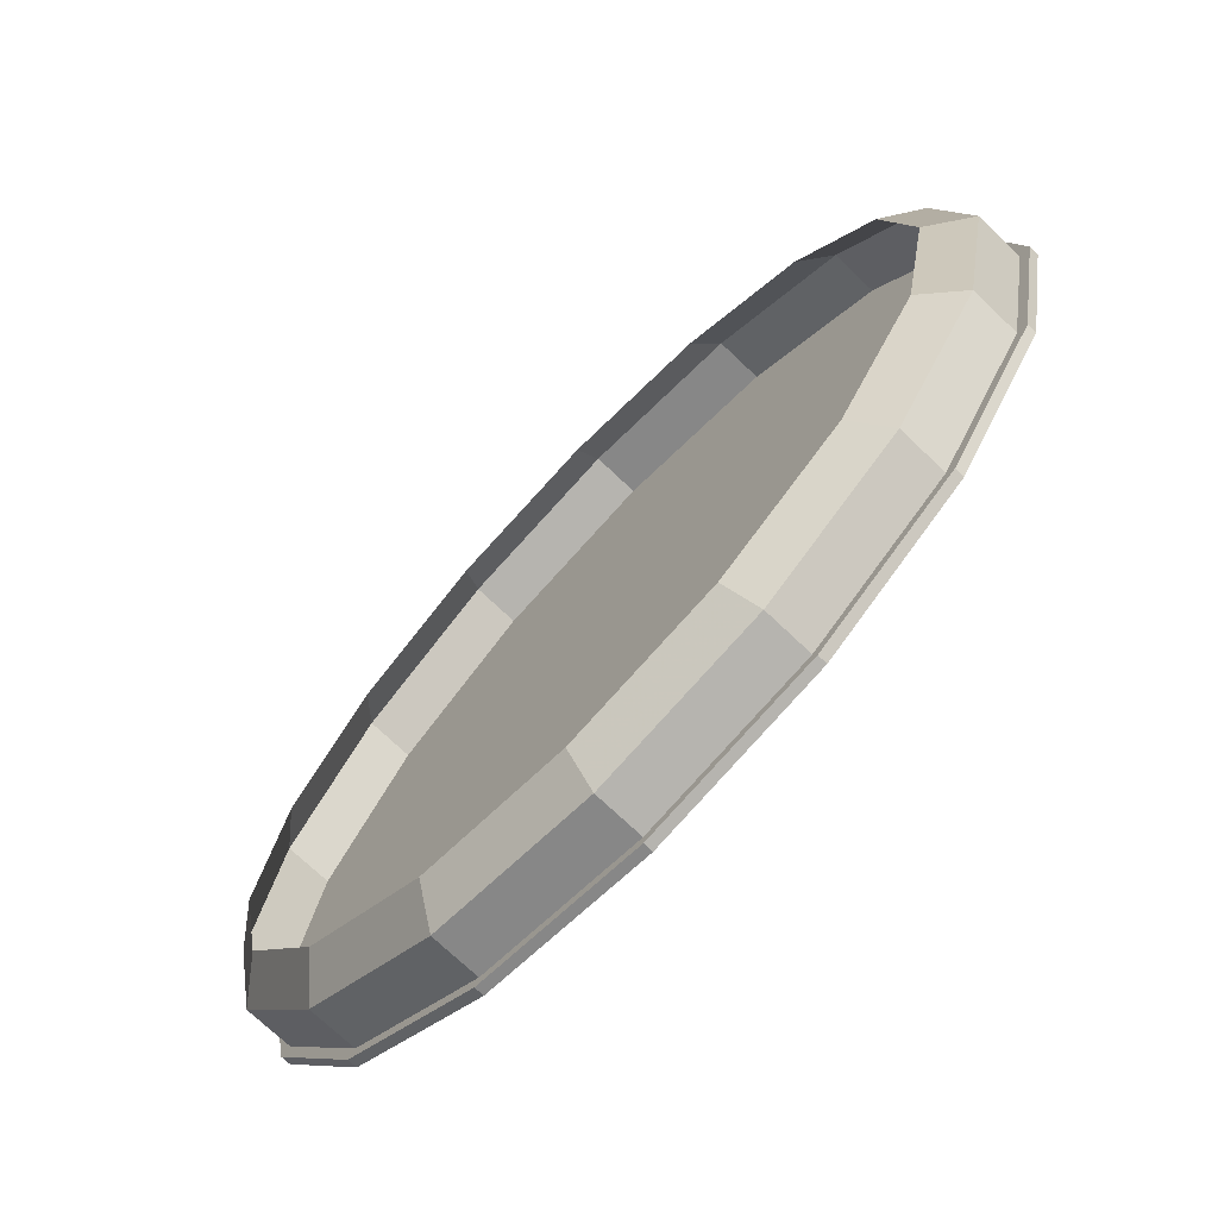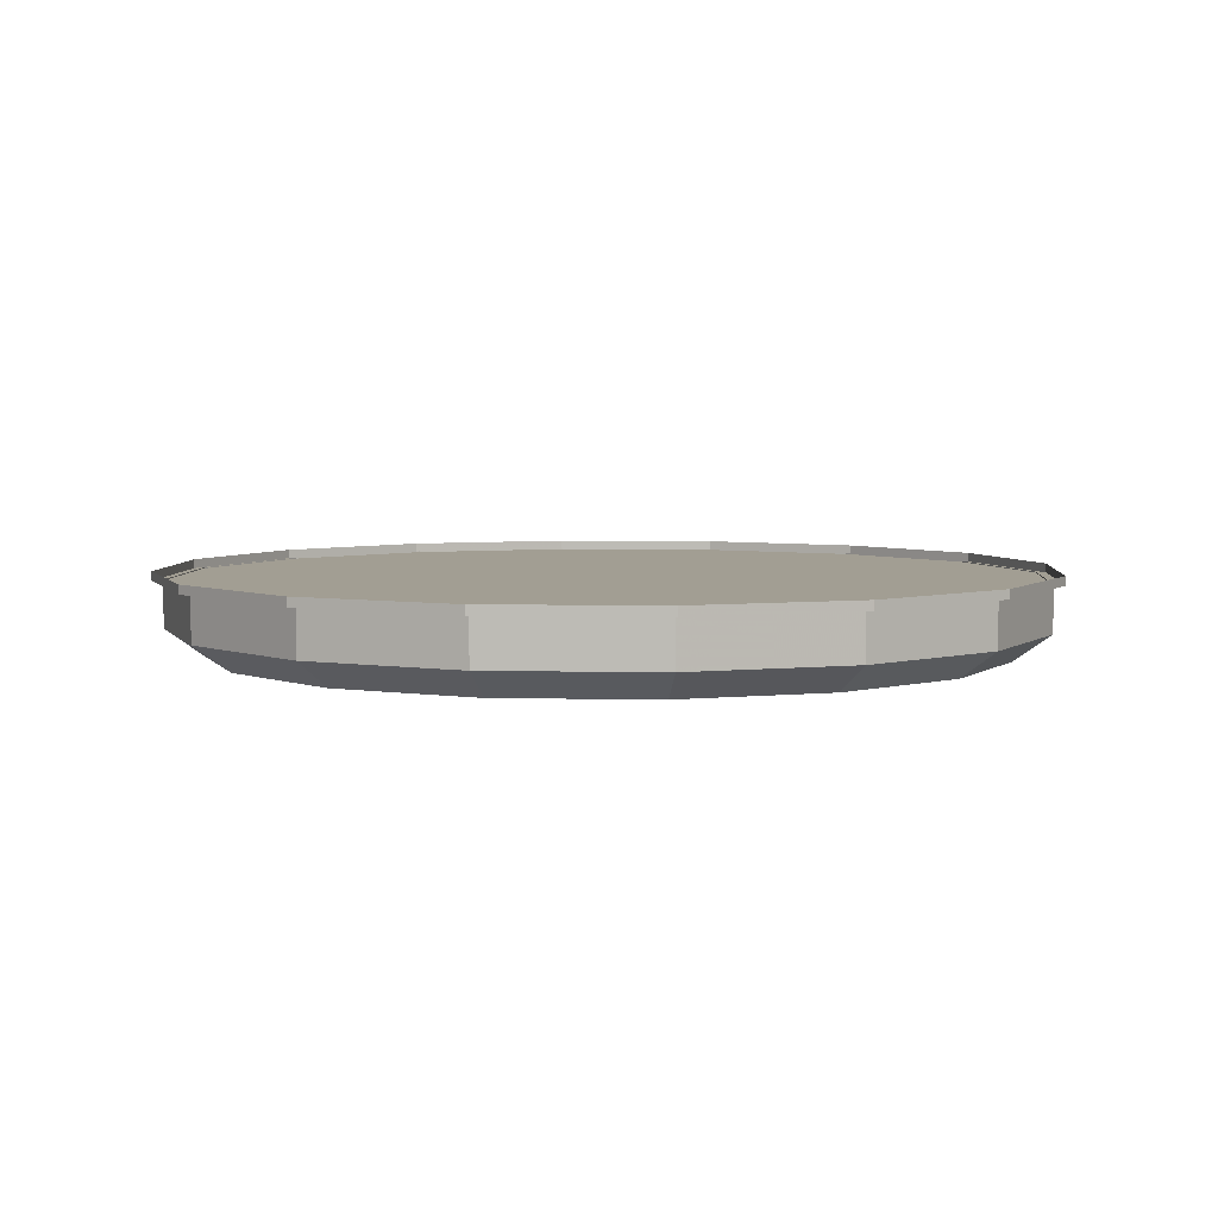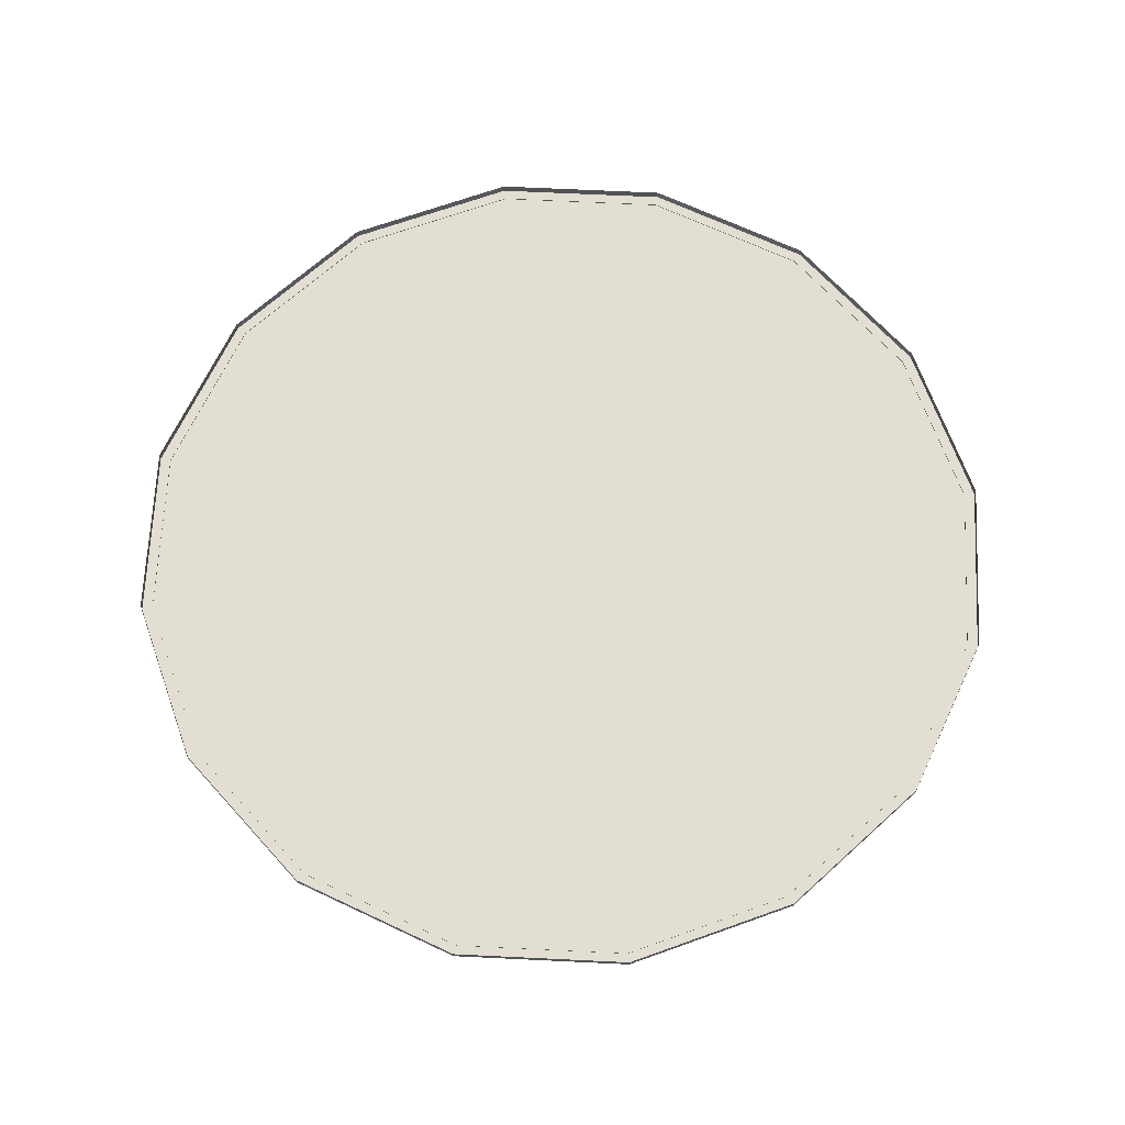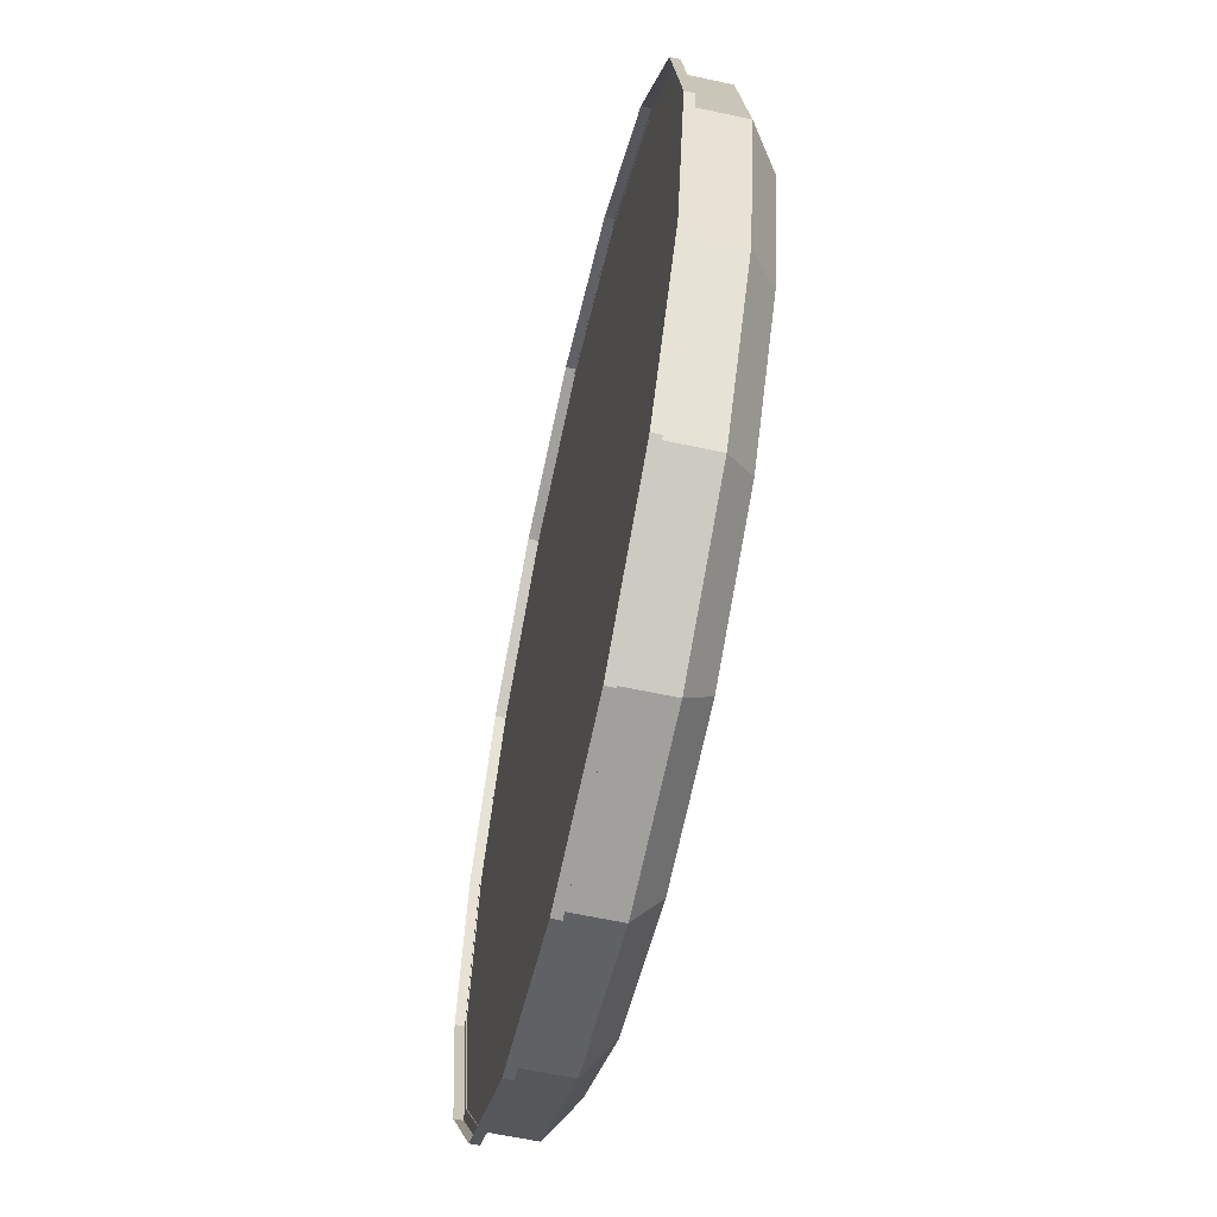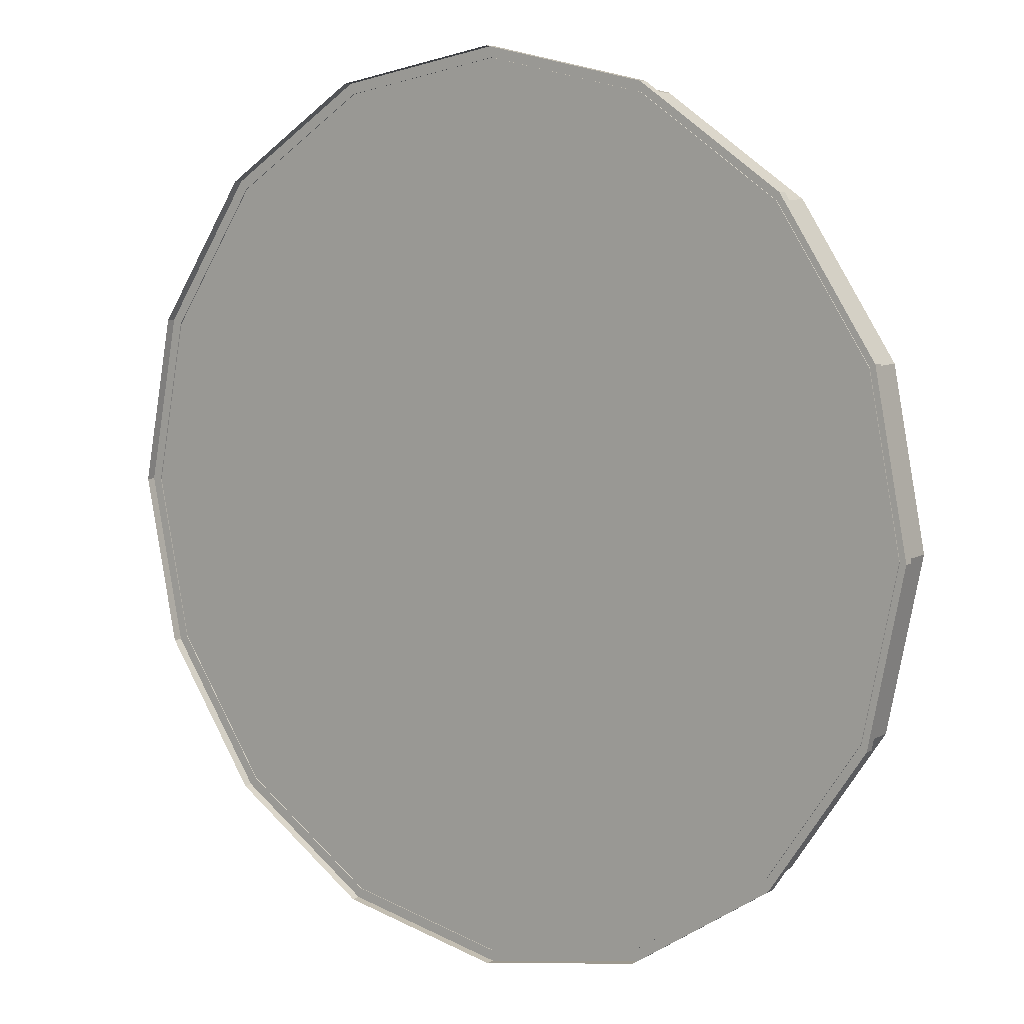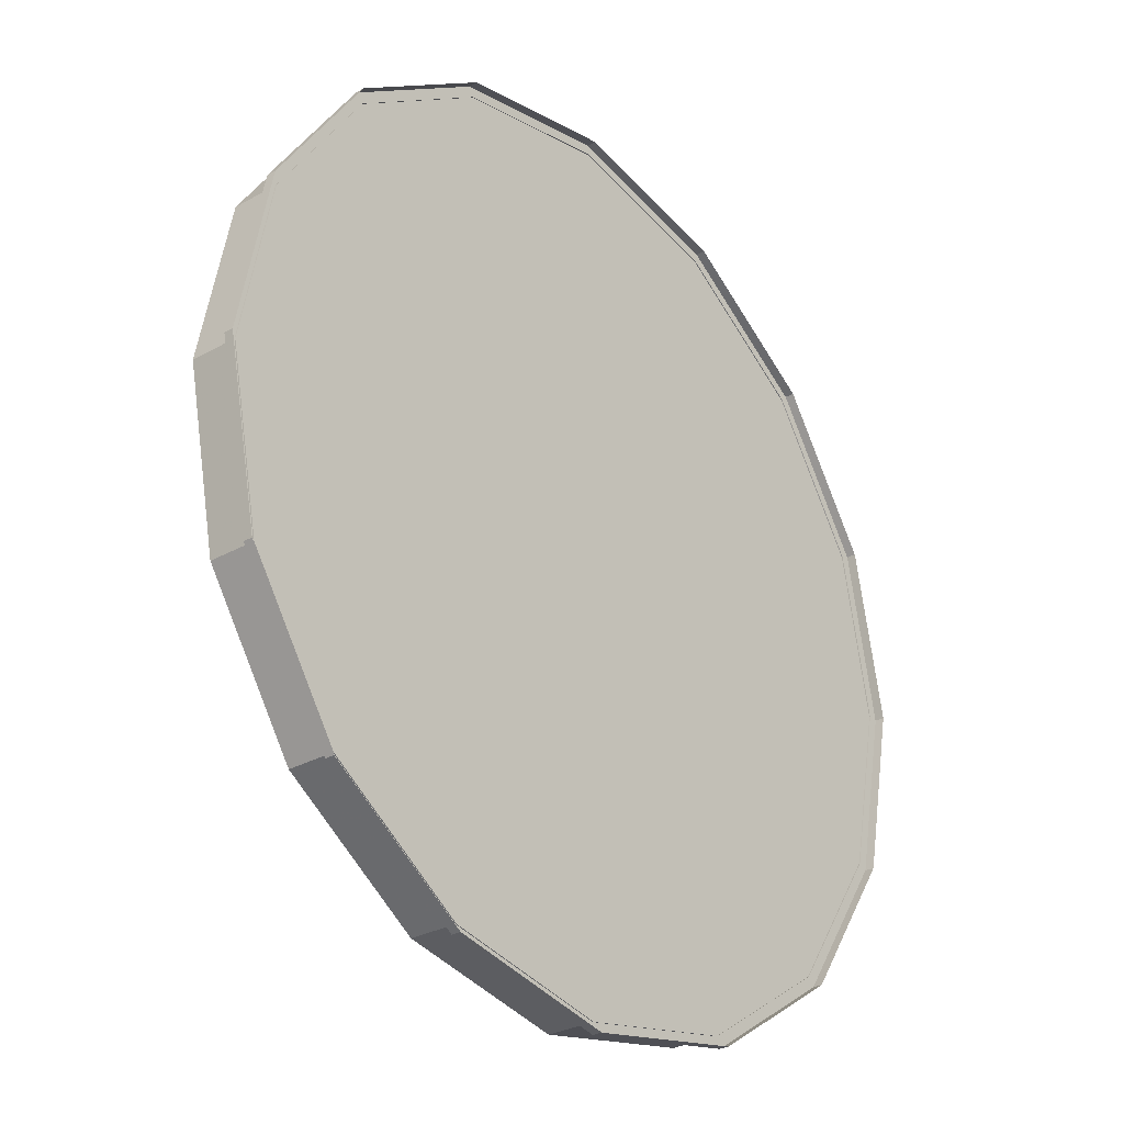
<metadata>
{"format":"obj","ext":"obj","renderer":"f3d","projection":"perspective","resolution":1024,"background":"white","views":[{"elev":-72.0,"azim":46.3,"up":"+Z"},{"elev":5.0,"azim":82.8,"up":"+Y"},{"elev":68.0,"azim":14.0,"up":"+Y"},{"elev":-60.3,"azim":-102.5,"up":"+Z"},{"elev":8.9,"azim":-144.4,"up":"+Z"},{"elev":-29.2,"azim":129.8,"up":"+Z"}]}
</metadata>
<code>
g Chap01_BD_AirFortress_04
v 2.75e-06 -3.495 107
v -1.72e-06 8.161 107
v 40.95 8.161 98.86
v 40.95 -3.495 98.86
v 75.66 8.161 75.66
v 75.66 -3.495 75.66
v 75.66 -3.495 75.66
v 75.66 8.161 75.66
v 98.86 8.161 40.95
v 98.86 -3.495 40.95
v 107 8.161 1.313e-05
v 107 -3.495 1.21e-05
v -107 -3.495 -2.254e-05
v -107 8.161 -2.164e-05
v -98.86 8.161 40.95
v -98.86 -3.495 40.95
v -75.66 8.161 75.66
v -75.66 -3.495 75.66
v -75.66 -3.495 75.66
v -75.66 8.161 75.66
v -40.95 8.161 98.86
v -40.95 -3.495 98.86
v -1.72e-06 8.161 107
v 2.75e-06 -3.495 107
v 3.754e-05 -3.495 -107
v 40.95 8.161 -98.86
v 3.32e-05 8.161 -107
v 40.95 -3.495 -98.86
v 75.66 8.161 -75.66
v 75.66 -3.495 -75.66
v 75.66 -3.495 -75.66
v 98.86 8.161 -40.95
v 75.66 8.161 -75.66
v 98.86 -3.495 -40.95
v 107 8.161 1.313e-05
v 107 -3.495 1.21e-05
v -107 -3.495 -2.254e-05
v -98.86 8.161 -40.95
v -107 8.161 -2.164e-05
v -98.86 -3.495 -40.95
v -75.66 8.161 -75.66
v -75.66 -3.495 -75.66
v -75.66 -3.495 -75.66
v -40.95 8.161 -98.86
v -75.66 8.161 -75.66
v -40.95 -3.495 -98.86
v 3.32e-05 8.161 -107
v 3.754e-05 -3.495 -107
v 40.95 -3.495 98.86
v 4.73e-06 -10.19 97.57
v 2.75e-06 -3.495 107
v 37.34 -10.19 90.14
v 75.66 -3.495 75.66
v 68.99 -10.19 68.99
v 98.86 -3.495 40.95
v 68.99 -10.19 68.99
v 75.66 -3.495 75.66
v 90.14 -10.19 37.34
v 107 -3.495 1.21e-05
v 97.57 -10.19 9.665e-06
v -98.86 -3.495 40.95
v -97.57 -10.19 -2.222e-05
v -107 -3.495 -2.254e-05
v -90.14 -10.19 37.34
v -75.66 -3.495 75.66
v -68.99 -10.19 68.99
v -40.95 -3.495 98.86
v -68.99 -10.19 68.99
v -75.66 -3.495 75.66
v -37.34 -10.19 90.14
v 2.75e-06 -3.495 107
v 4.73e-06 -10.19 97.57
v -75.66 -3.495 -75.66
v -68.99 -10.19 -68.99
v -37.34 -10.19 -90.14
v -40.95 -3.495 -98.86
v 3.647e-05 -10.19 -97.57
v 3.754e-05 -3.495 -107
v -98.86 -3.495 -40.95
v -68.99 -10.19 -68.99
v -75.66 -3.495 -75.66
v -90.14 -10.19 -37.34
v -107 -3.495 -2.254e-05
v -97.57 -10.19 -2.222e-05
v 98.86 -3.495 -40.95
v 97.57 -10.19 9.665e-06
v 107 -3.495 1.21e-05
v 90.14 -10.19 -37.34
v 75.66 -3.495 -75.66
v 68.99 -10.19 -68.99
v 40.95 -3.495 -98.86
v 68.99 -10.19 -68.99
v 75.66 -3.495 -75.66
v 37.34 -10.19 -90.14
v 3.754e-05 -3.495 -107
v 3.647e-05 -10.19 -97.57
v 101.3 7.932 41.97
v 101.3 10.19 41.97
v 109.7 10.19 1.245e-05
v 109.7 7.932 1.235e-05
v 77.55 7.932 77.55
v 77.55 10.19 77.55
v 101.3 10.19 41.97
v 101.3 7.932 41.97
v 41.97 7.932 101.3
v 41.97 10.19 101.3
v 77.55 10.19 77.55
v 77.55 7.932 77.55
v -2.01e-06 7.932 109.7
v -2.9e-06 10.19 109.7
v 41.97 10.19 101.3
v 41.97 7.932 101.3
v -41.97 7.932 101.3
v -41.97 10.19 101.3
v -2.9e-06 10.19 109.7
v -2.01e-06 7.932 109.7
v -77.55 7.932 77.55
v -77.55 10.19 77.55
v -41.97 10.19 101.3
v -41.97 7.932 101.3
v -101.3 7.932 41.97
v -101.3 10.19 41.97
v -77.55 10.19 77.55
v -77.55 7.932 77.55
v -109.7 7.932 -2.328e-05
v -109.7 10.19 -2.321e-05
v -101.3 10.19 41.97
v -101.3 7.932 41.97
v -101.3 7.932 -41.97
v -101.3 10.19 -41.97
v -109.7 10.19 -2.321e-05
v -109.7 7.932 -2.328e-05
v -77.55 7.932 -77.55
v -77.55 10.19 -77.55
v -101.3 10.19 -41.97
v -101.3 7.932 -41.97
v -41.97 7.932 -101.3
v -41.97 10.19 -101.3
v -77.55 10.19 -77.55
v -77.55 7.932 -77.55
v 3.378e-05 7.932 -109.7
v 3.291e-05 10.19 -109.7
v -41.97 10.19 -101.3
v -41.97 7.932 -101.3
v 41.97 7.932 -101.3
v 41.97 10.19 -101.3
v 3.291e-05 10.19 -109.7
v 3.378e-05 7.932 -109.7
v 77.55 7.932 -77.55
v 77.55 10.19 -77.55
v 41.97 10.19 -101.3
v 41.97 7.932 -101.3
v 101.3 7.932 -41.97
v 101.3 10.19 -41.97
v 77.55 10.19 -77.55
v 77.55 7.932 -77.55
v 109.7 7.932 1.235e-05
v 109.7 10.19 1.245e-05
v 101.3 10.19 -41.97
v 101.3 7.932 -41.97
v 77.55 7.932 77.55
v -2.01e-06 7.932 109.7
v 41.97 7.932 101.3
v 101.3 7.932 41.97
v 109.7 7.932 1.235e-05
v 101.3 7.932 -41.97
v 77.55 7.932 -77.55
v 41.97 7.932 -101.3
v 3.378e-05 7.932 -109.7
v -41.97 7.932 -101.3
v -77.55 7.932 -77.55
v -101.3 7.932 -41.97
v -109.7 7.932 -2.328e-05
v -101.3 7.932 41.97
v -77.55 7.932 77.55
v -41.97 7.932 101.3
g Chap01_BD_AirFortress_04_0
f 3 2 1
f 4 3 1
f 5 3 4
f 6 5 4
f 9 8 7
f 10 9 7
f 11 9 10
f 12 11 10
f 15 14 13
f 16 15 13
f 17 15 16
f 18 17 16
f 21 20 19
f 22 21 19
f 23 21 22
f 24 23 22
f 27 26 25
f 26 28 25
f 26 29 28
f 29 30 28
f 33 32 31
f 32 34 31
f 32 35 34
f 35 36 34
f 39 38 37
f 38 40 37
f 38 41 40
f 41 42 40
f 45 44 43
f 44 46 43
f 44 47 46
f 47 48 46
f 51 50 49
f 50 52 49
f 49 52 53
f 52 54 53
f 57 56 55
f 56 58 55
f 55 58 59
f 58 60 59
f 63 62 61
f 62 64 61
f 61 64 65
f 64 66 65
f 69 68 67
f 68 70 67
f 67 70 71
f 70 72 71
f 75 74 73
f 76 75 73
f 77 75 76
f 78 77 76
f 81 80 79
f 80 82 79
f 79 82 83
f 82 84 83
f 87 86 85
f 86 88 85
f 85 88 89
f 88 90 89
f 93 92 91
f 92 94 91
f 91 94 95
f 94 96 95
g Chap01_BD_AirFortress_04_1
f 99 98 97
f 100 99 97
f 103 102 101
f 104 103 101
f 107 106 105
f 108 107 105
f 111 110 109
f 112 111 109
f 115 114 113
f 116 115 113
f 119 118 117
f 120 119 117
f 123 122 121
f 124 123 121
f 127 126 125
f 128 127 125
f 131 130 129
f 132 131 129
f 135 134 133
f 136 135 133
f 139 138 137
f 140 139 137
f 143 142 141
f 144 143 141
f 147 146 145
f 148 147 145
f 151 150 149
f 152 151 149
f 155 154 153
f 156 155 153
f 159 158 157
f 160 159 157
f 163 162 161
f 161 162 164
f 164 162 165
f 165 162 166
f 166 162 167
f 167 162 168
f 168 162 169
f 169 162 170
f 170 162 171
f 171 162 172
f 172 162 173
f 173 162 174
f 174 162 175
f 175 162 176

</code>
